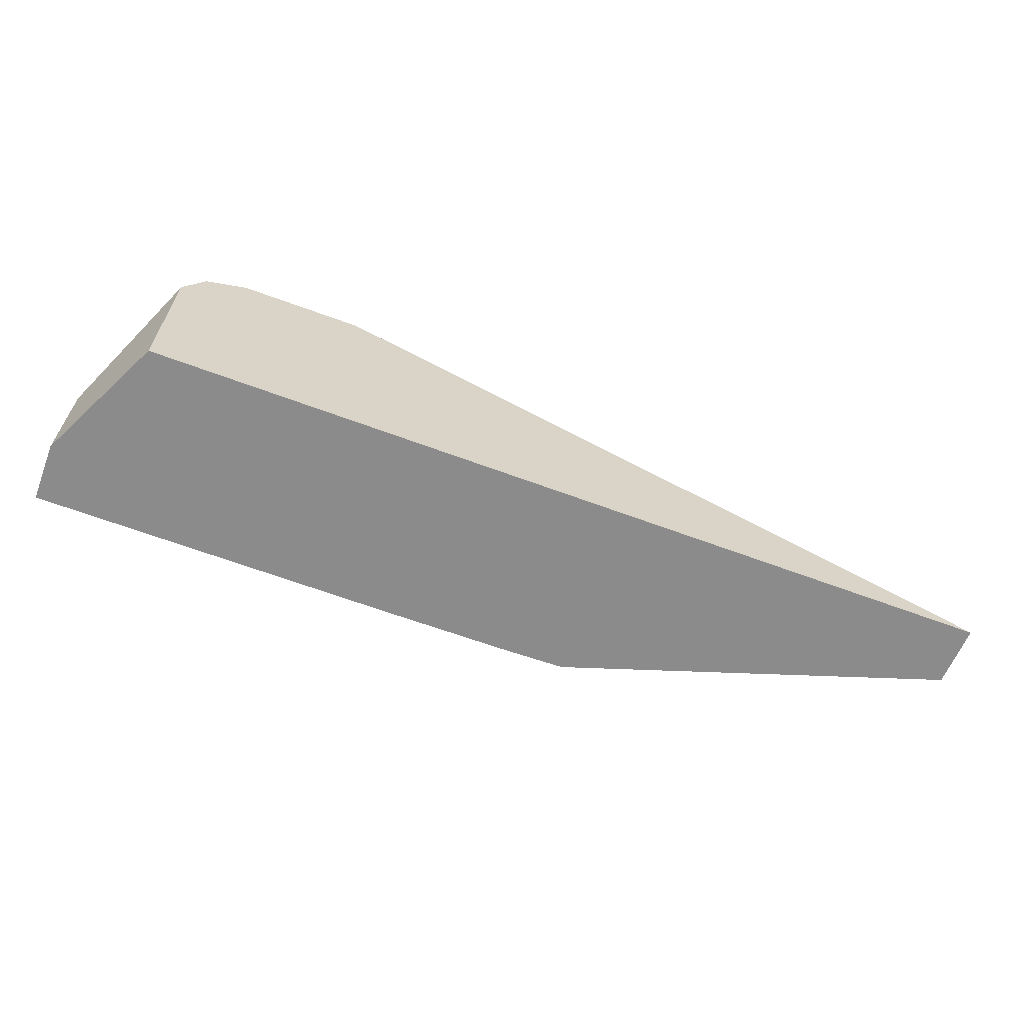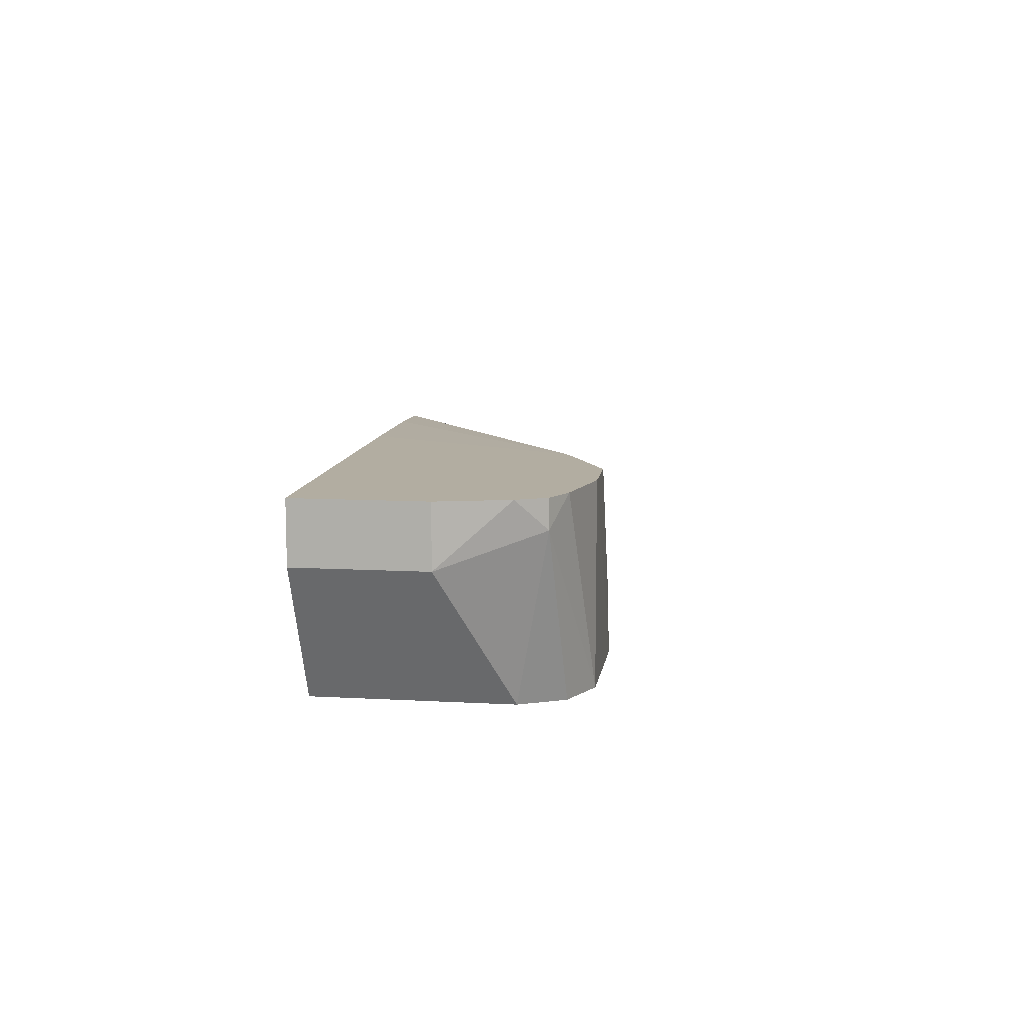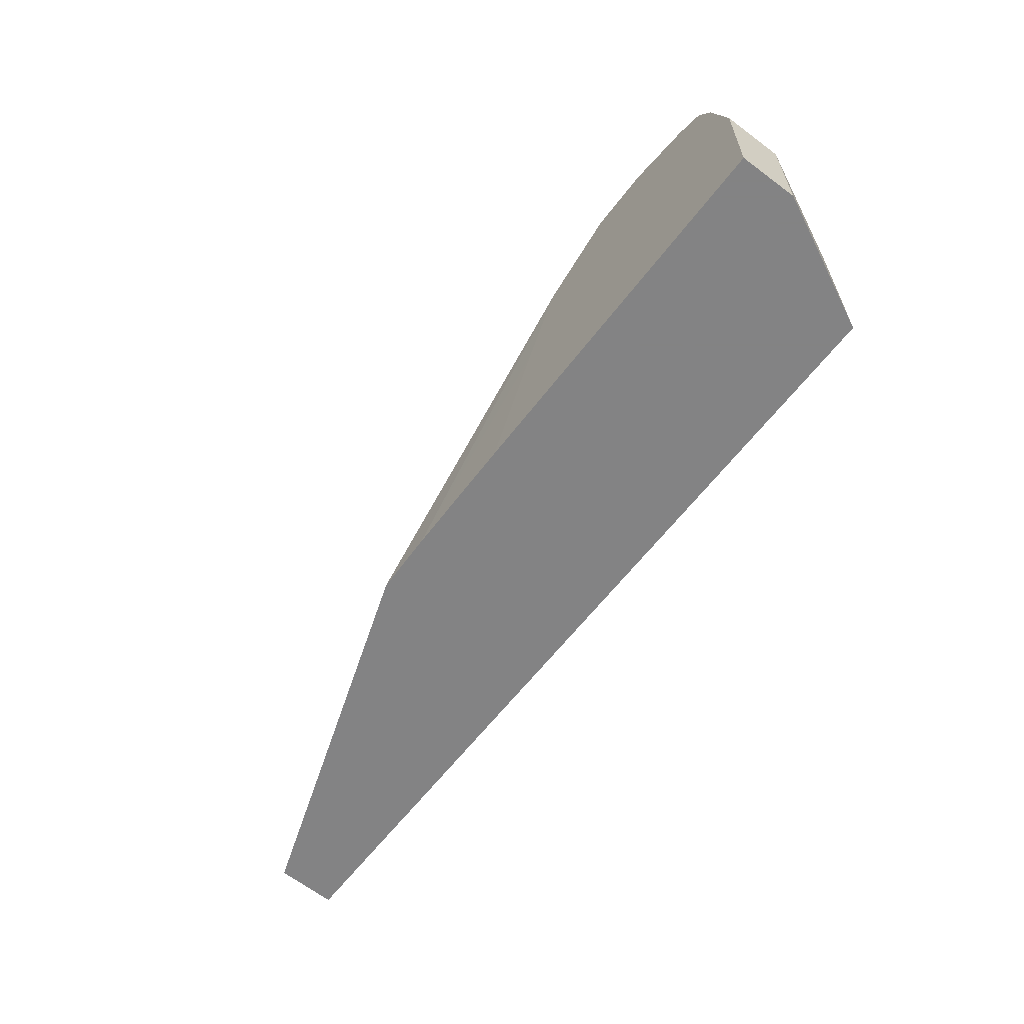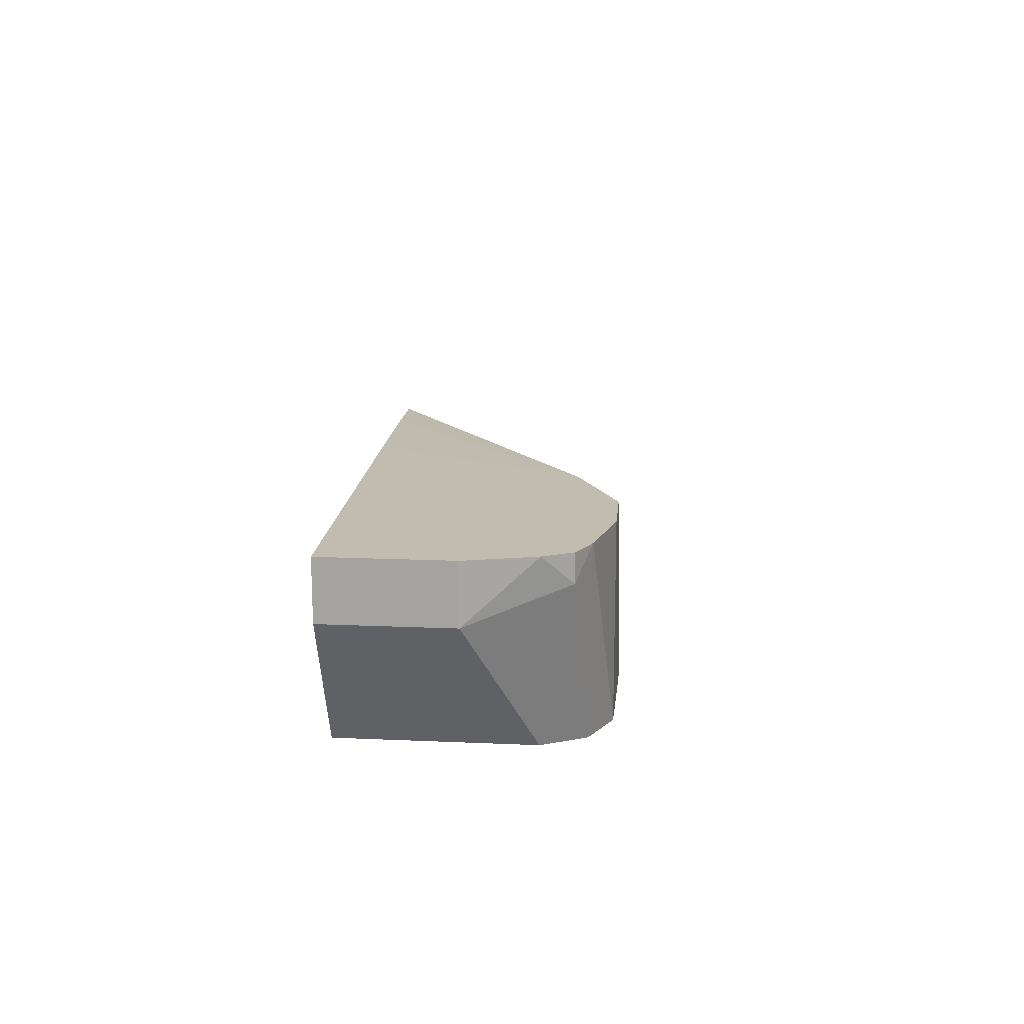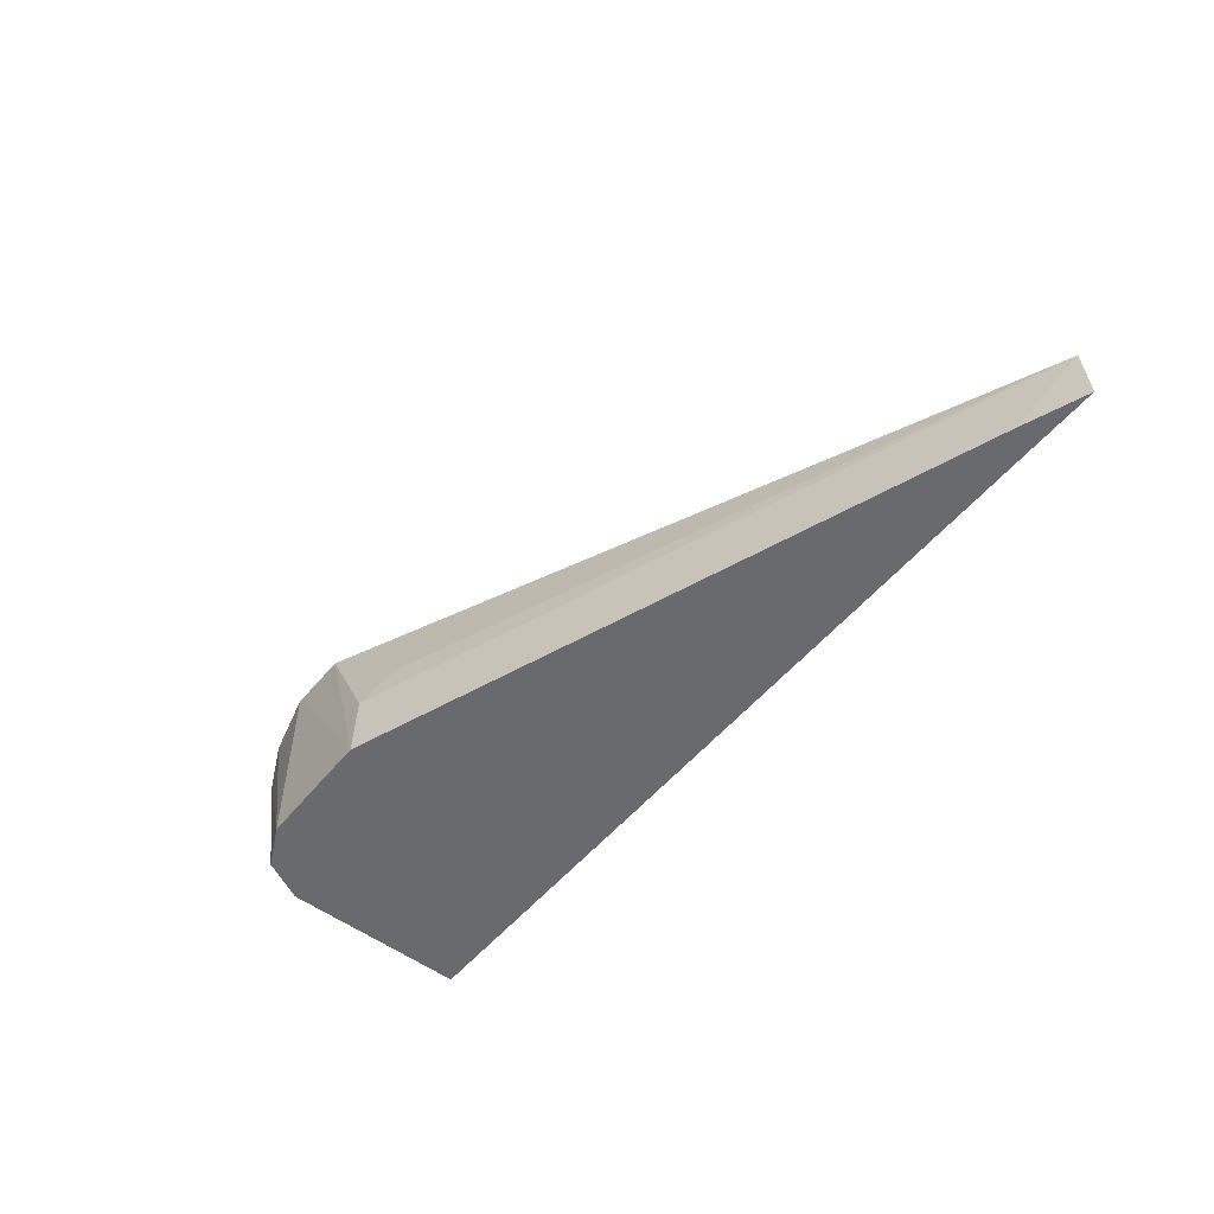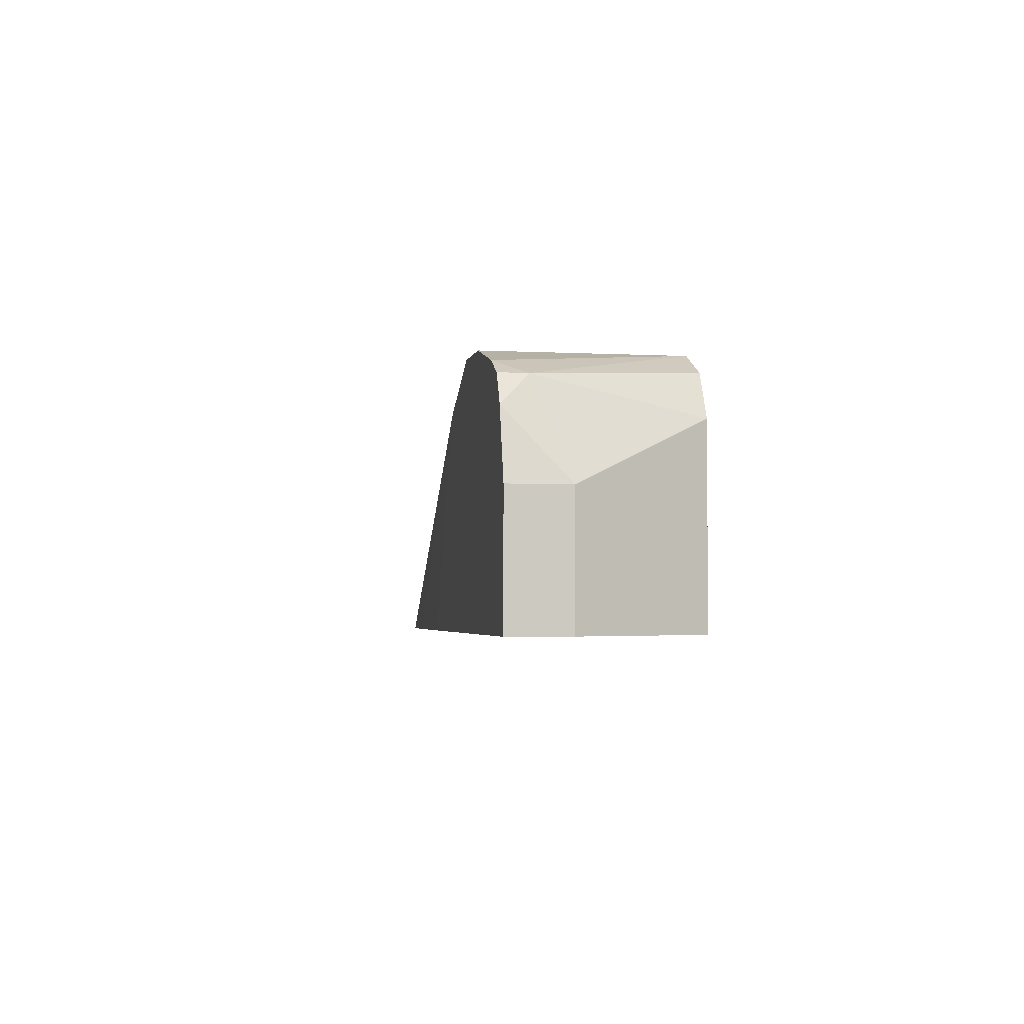
<metadata>
{"format":"obj","ext":"obj","renderer":"f3d","projection":"perspective","resolution":1024,"background":"white","views":[{"elev":-64.0,"azim":-20.7,"up":"+Z"},{"elev":10.5,"azim":-82.1,"up":"+Y"},{"elev":-61.1,"azim":-127.1,"up":"+Z"},{"elev":16.3,"azim":-84.9,"up":"+Y"},{"elev":-53.0,"azim":51.3,"up":"+Y"},{"elev":-3.0,"azim":-100.6,"up":"+Z"}]}
</metadata>
<code>
v -0.3015 -0.3208 0.1885
v -0.3024 -0.3024 0.1885
v -0.3209 -0.3208 0.196
v -0.5636 -0.3208 0.1885
v -0.4151 -0.2648 0.1885
v -0.5006 -0.2641 0.2503
v -0.5014 -0.2641 0.2508
v -0.5132 -0.2641 0.2567
v -0.5261 -0.2641 0.263
v -0.4979 -0.2912 0.2583
v -0.5072 -0.3006 0.263
v -0.5072 -0.3208 0.2636
v -0.5636 -0.3208 0.2442
v -0.5824 -0.2818 0.1885
v -0.4341 -0.2644 0.1885
v -0.4947 -0.2641 0.2385
v -0.5448 -0.2641 0.263
v -0.5261 -0.3208 0.2633
v -0.5629 -0.3208 0.2457
v -0.573 -0.2724 0.2536
v -0.5824 -0.2818 0.2255
v -0.5824 -0.2641 0.1885
v -0.471 -0.2641 0.1885
v -0.4887 -0.2641 0.2267
v -0.5448 -0.3208 0.263
v -0.5647 -0.2641 0.2578
v -0.5573 -0.3208 0.2568
v -0.573 -0.2641 0.2536
v -0.5772 -0.2641 0.2453
v -0.5463 -0.3208 0.2623
v -0.5824 -0.2641 0.2255
f 12 17 18
f 9 11 10
f 9 12 11
f 9 17 12
f 6 15 16
f 6 28 26
f 6 9 8
f 6 17 9
f 6 29 28
f 13 19 20
f 6 8 7
f 13 20 21
f 20 25 26
f 14 31 22
f 15 23 24
f 15 24 16
f 17 25 18
f 17 26 25
f 19 27 20
f 20 28 29
f 20 29 21
f 20 27 30
f 20 30 25
f 20 26 28
f 6 31 29
f 21 29 31
f 14 21 31
f 6 22 31
f 6 26 17
f 6 24 23
f 1 2 3
f 1 3 12
f 1 12 18
f 1 18 25
f 1 25 30
f 1 30 27
f 1 27 19
f 6 23 22
f 1 13 4
f 1 4 14
f 1 14 22
f 1 22 23
f 1 23 15
f 1 19 13
f 1 5 2
f 1 15 5
f 5 15 6
f 4 21 14
f 4 13 21
f 3 11 12
f 2 11 3
f 6 16 24
f 2 9 10
f 2 8 9
f 2 7 8
f 2 6 7
f 2 5 6
f 2 10 11

</code>
